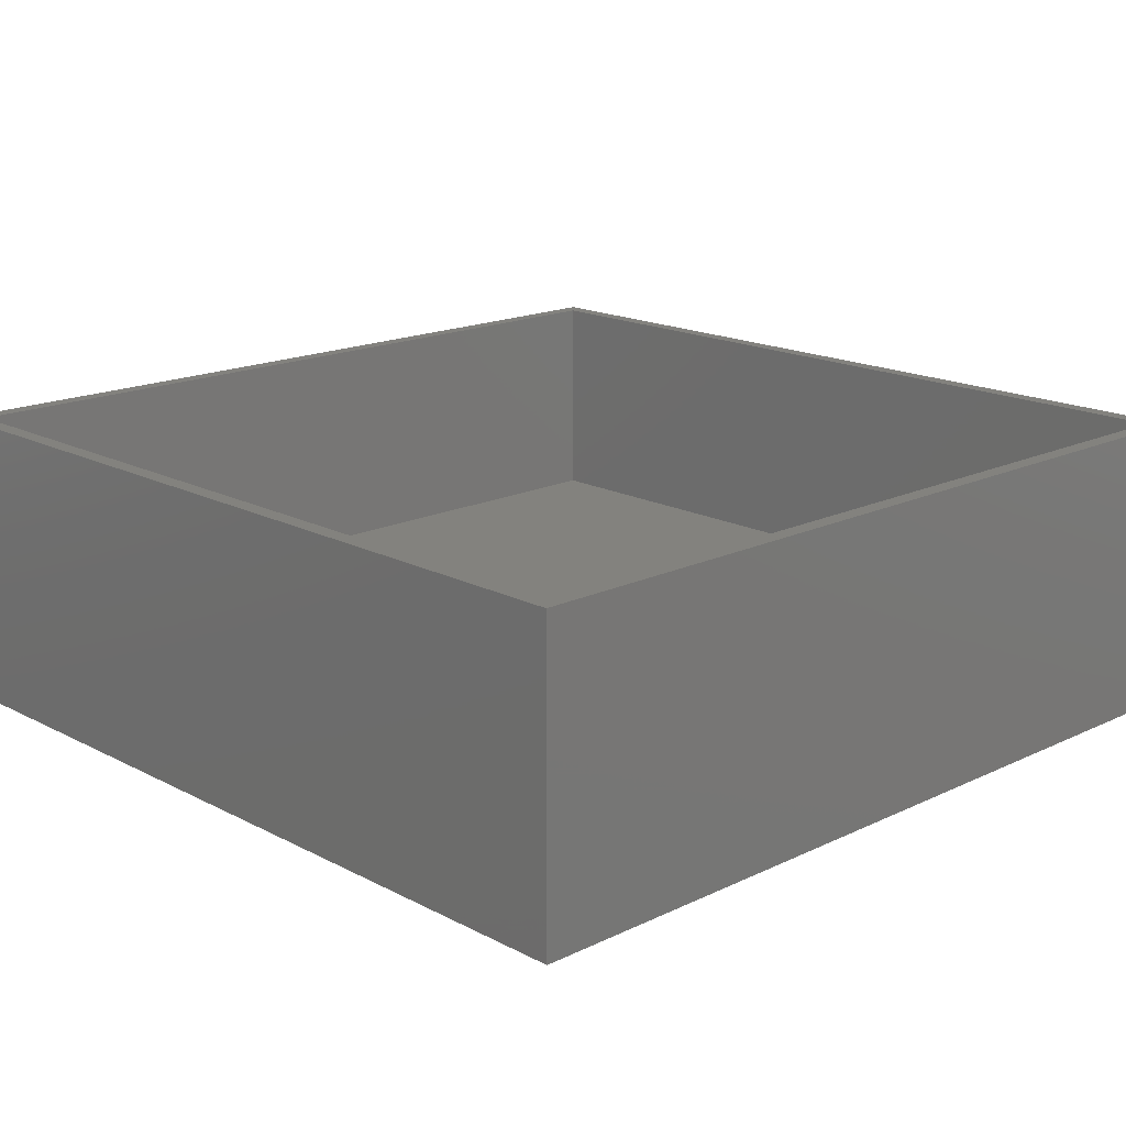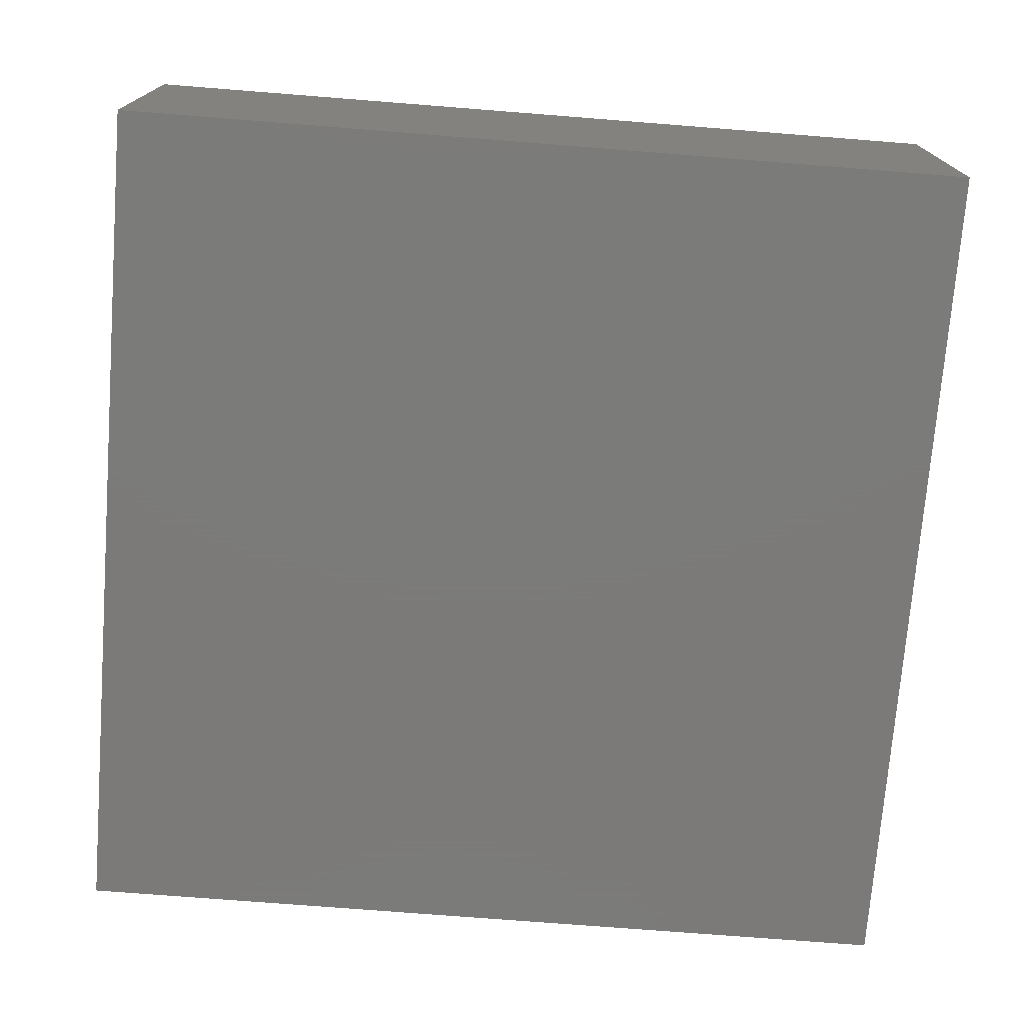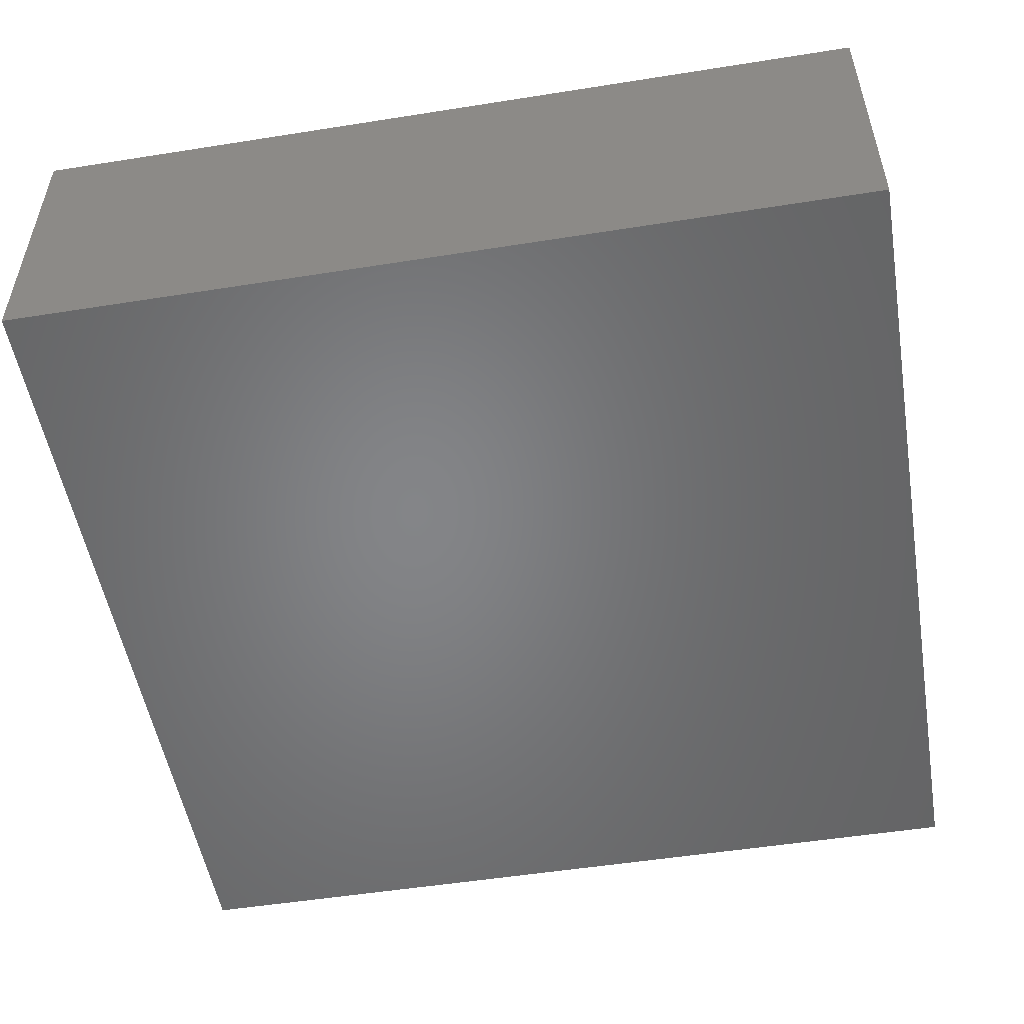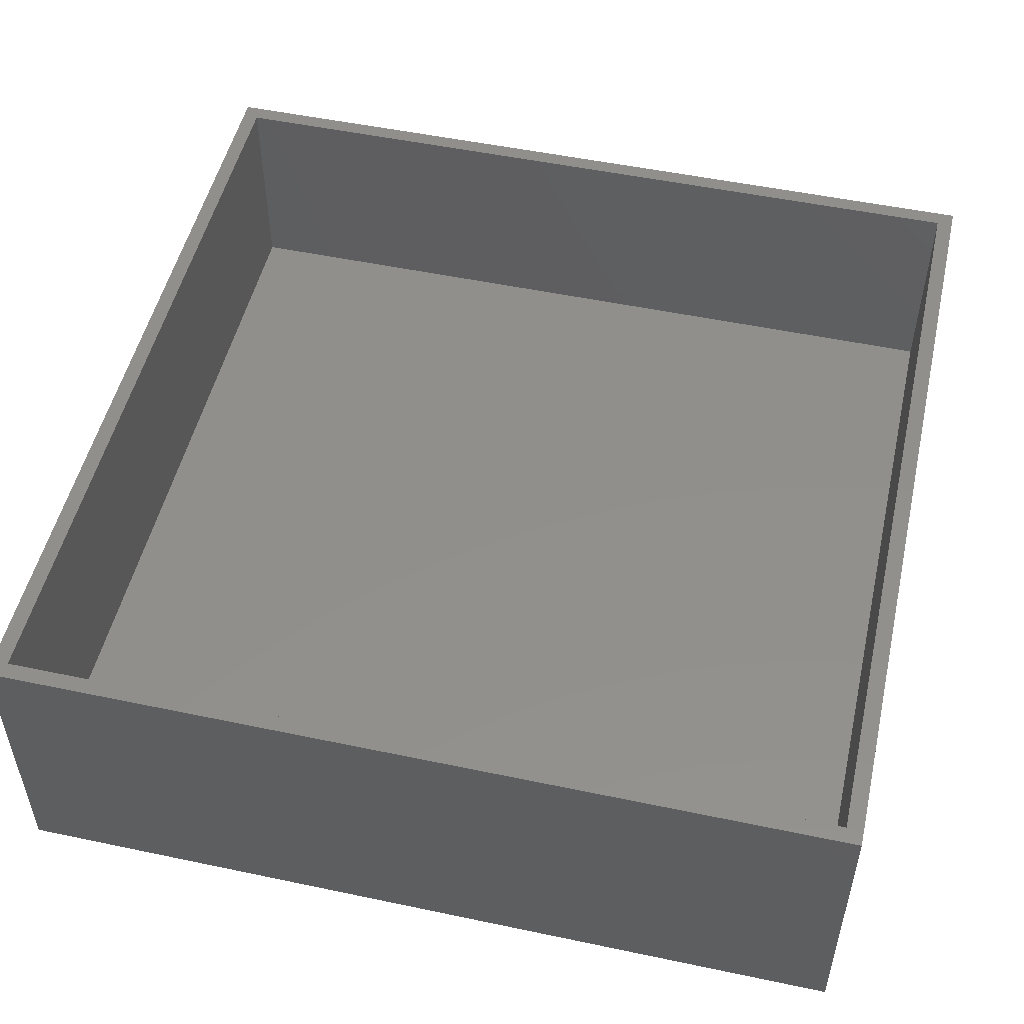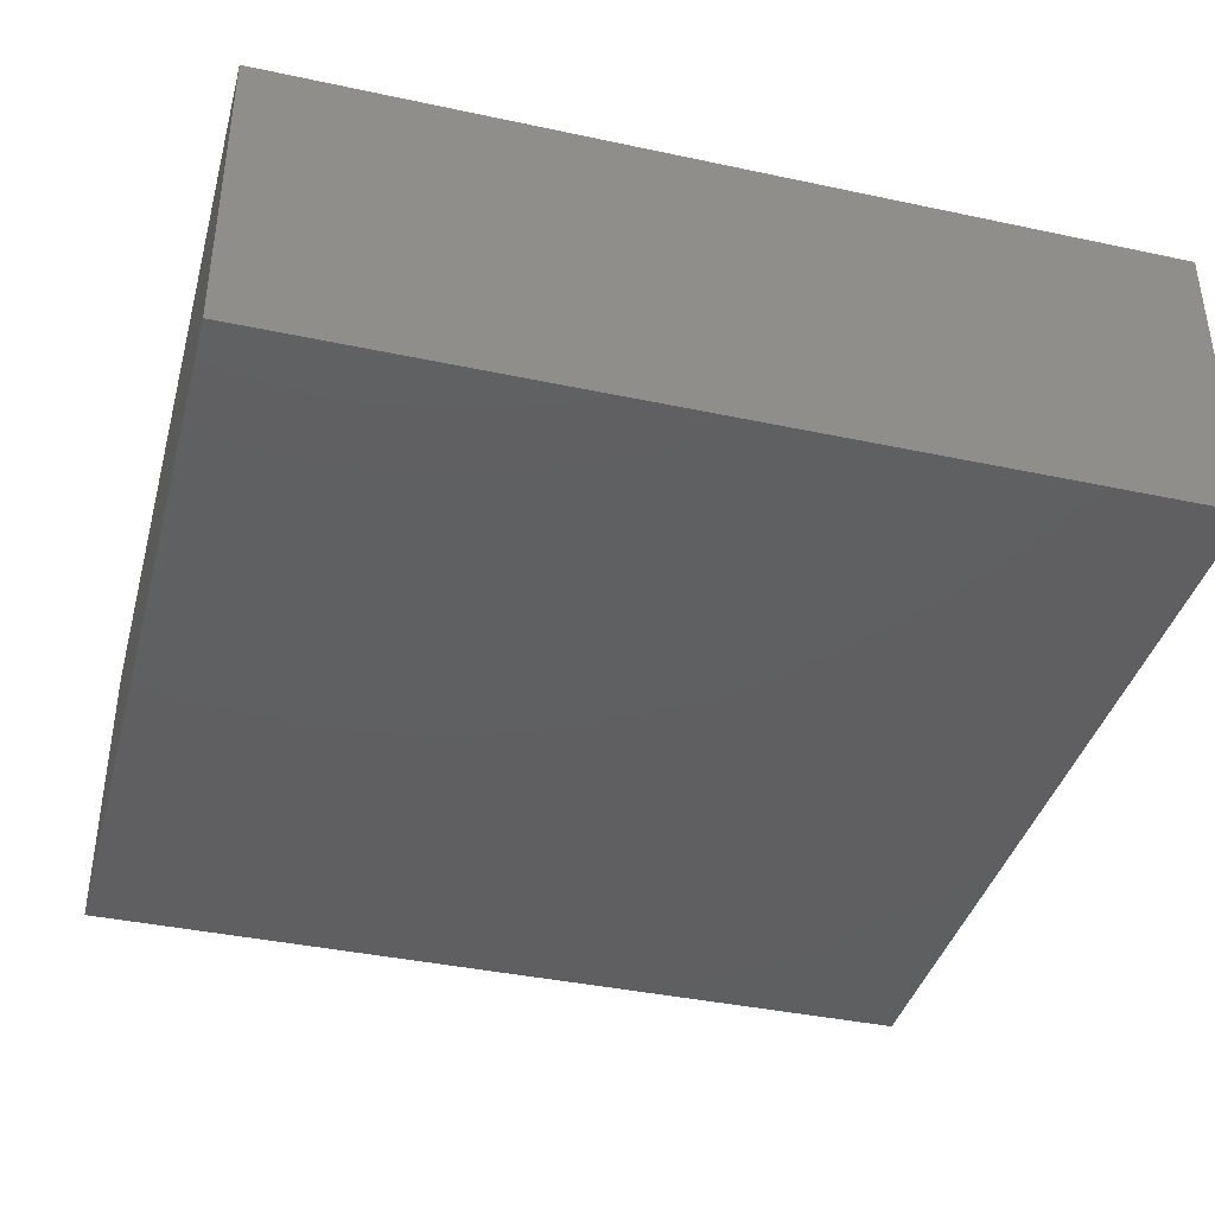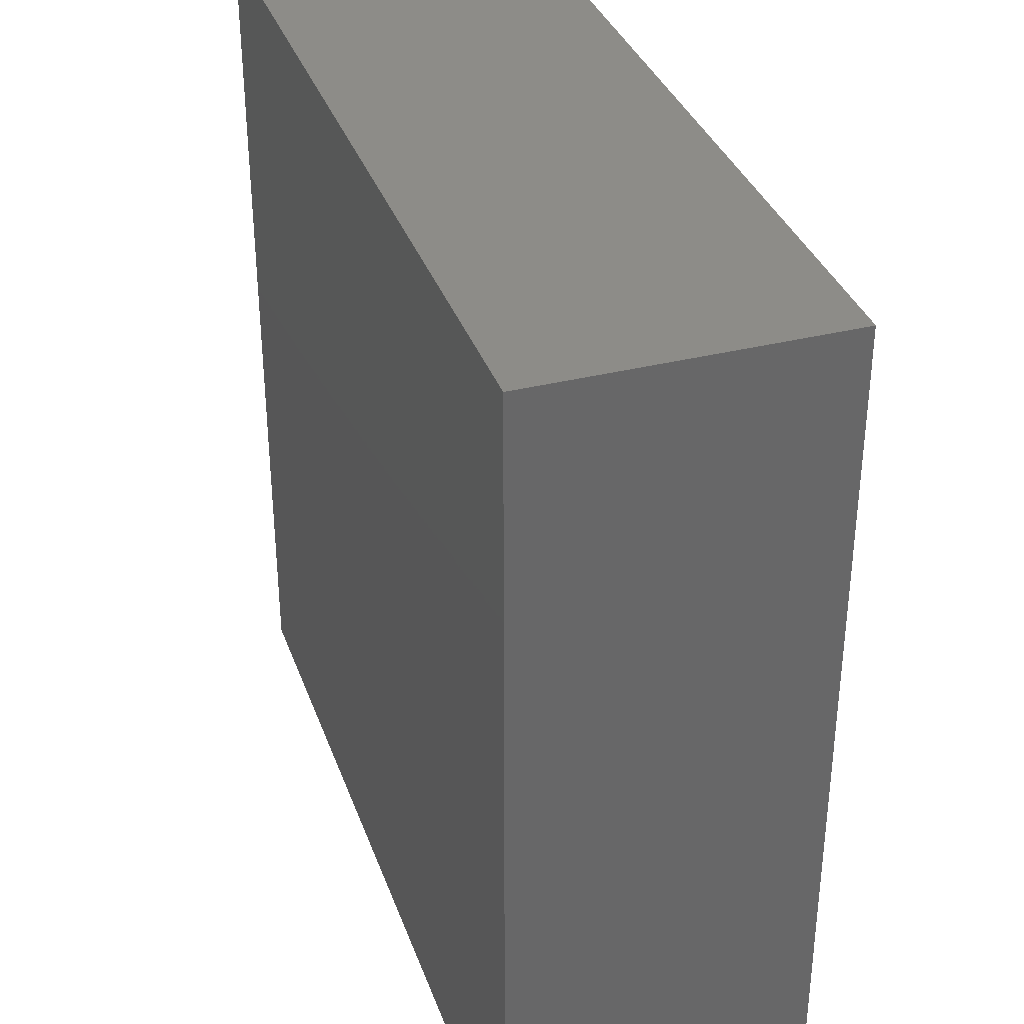
<metadata>
{"format":"stl","ext":"stl","renderer":"f3d","projection":"perspective","resolution":1024,"background":"white","views":[{"elev":17.0,"azim":-43.8,"up":"+Z"},{"elev":-73.9,"azim":175.5,"up":"+Z"},{"elev":-52.2,"azim":-170.3,"up":"+Z"},{"elev":51.3,"azim":102.9,"up":"+Z"},{"elev":-39.4,"azim":-104.9,"up":"+Z"},{"elev":35.3,"azim":-108.4,"up":"+Y"}]}
</metadata>
<code>
# stl→obj: 16 verts, 28 faces
v 53.1 0 18.5
v 53.1 53.1 0
v 53.1 53.1 18.5
v 53.1 0 0
v 52.1 52.1 18.5
v 1 52.1 18.5
v 0 53.1 18.5
v 1 1 18.5
v 52.1 1 18.5
v 0 0 18.5
v 0 0 0
v 0 53.1 0
v 52.1 1 5
v 52.1 52.1 5
v 1 52.1 5
v 1 1 5
f 1 2 3
f 2 1 4
f 3 5 1
f 3 6 5
f 6 7 8
f 7 6 3
f 9 1 5
f 8 1 9
f 8 10 1
f 10 8 7
f 11 7 12
f 7 11 10
f 2 7 3
f 7 2 12
f 11 1 10
f 1 11 4
f 13 5 14
f 5 13 9
f 15 13 14
f 13 15 16
f 8 15 6
f 15 8 16
f 15 5 6
f 5 15 14
f 13 8 9
f 8 13 16
f 11 2 4
f 2 11 12

</code>
